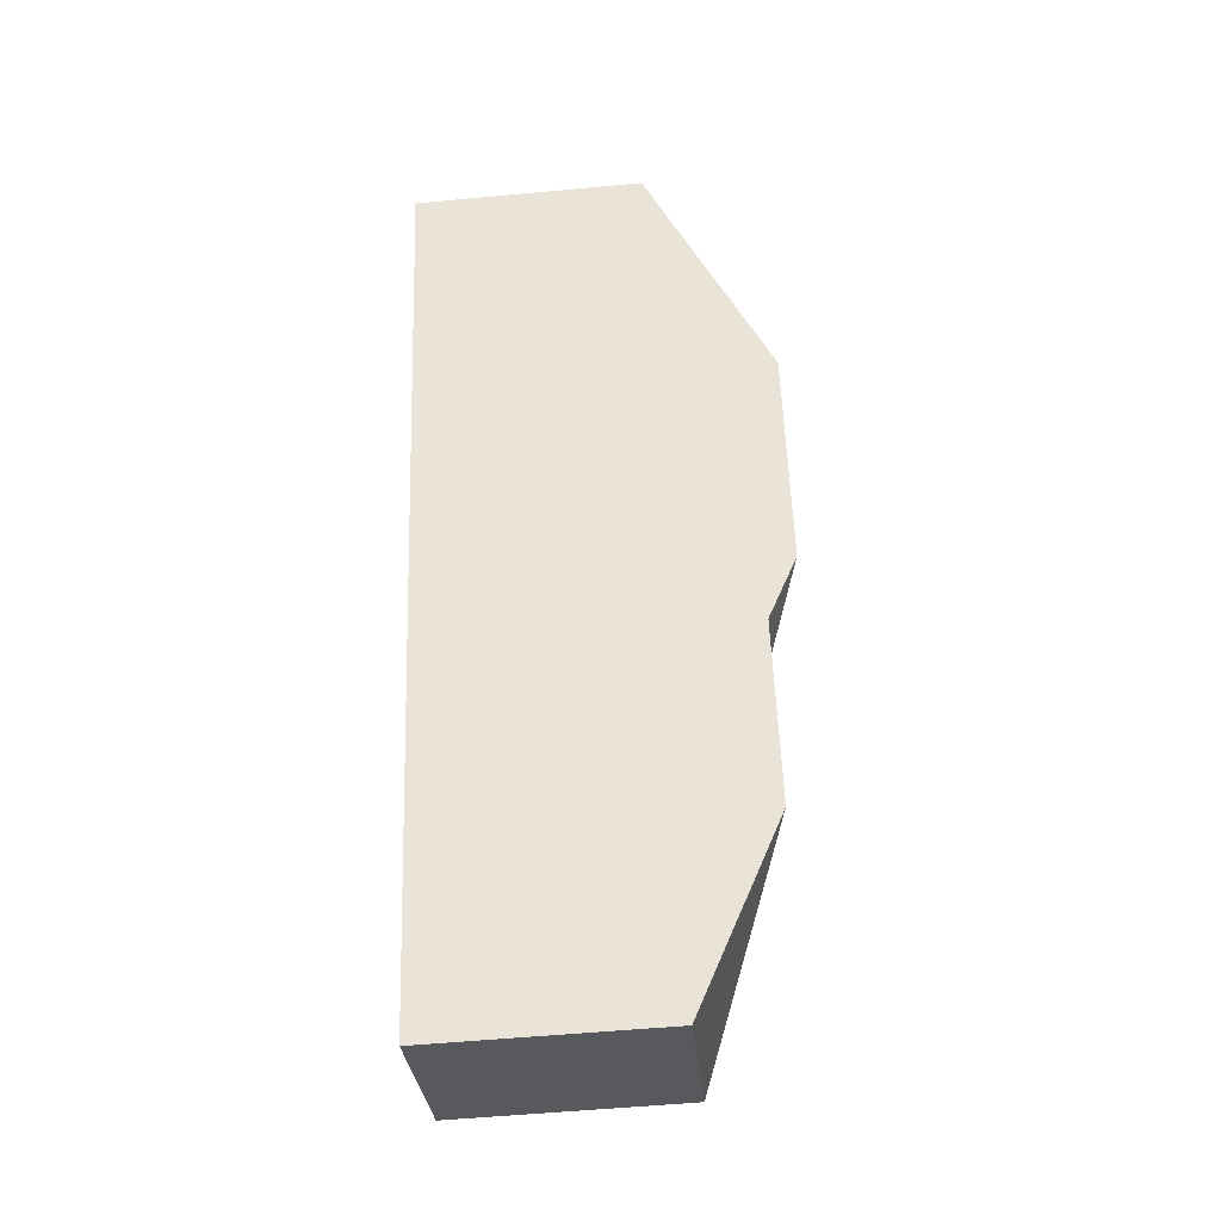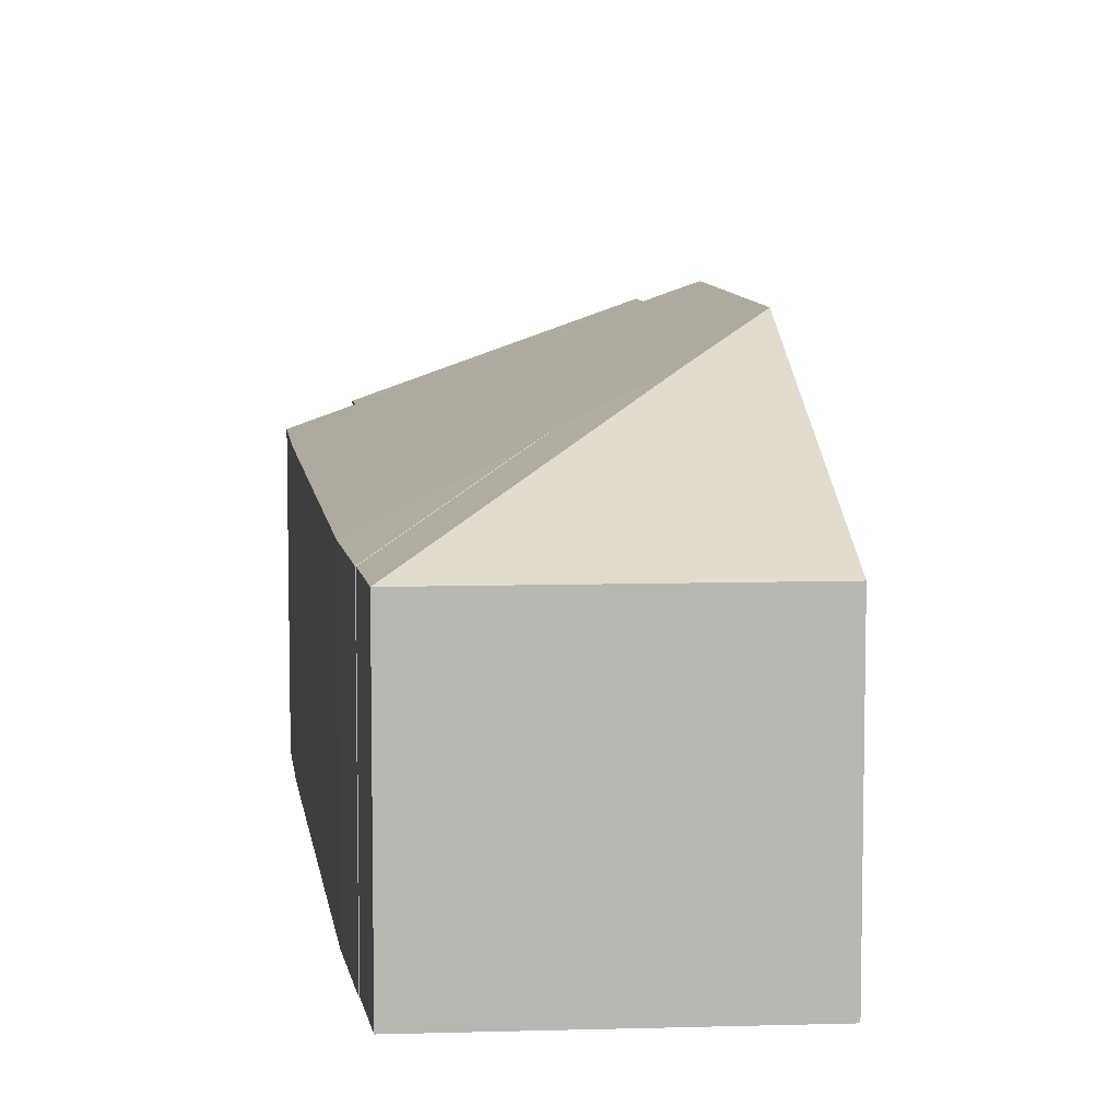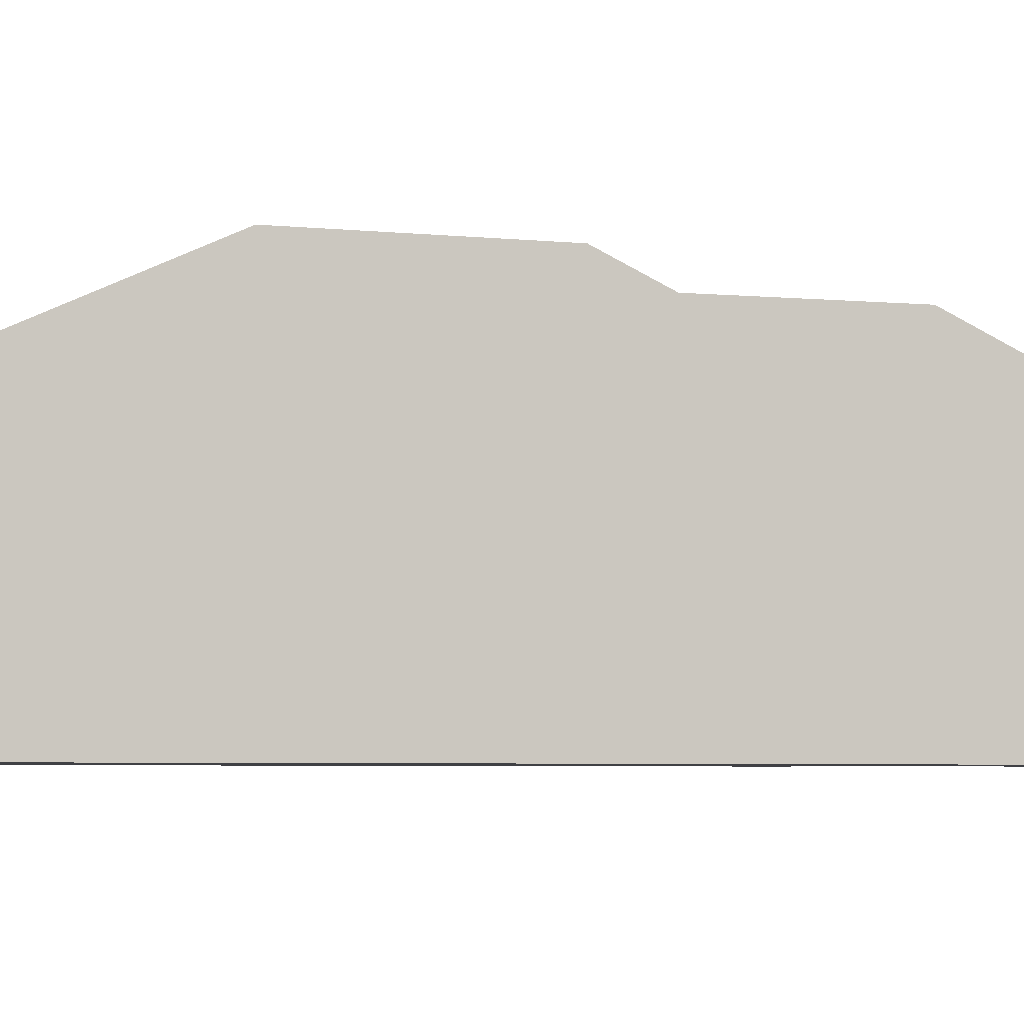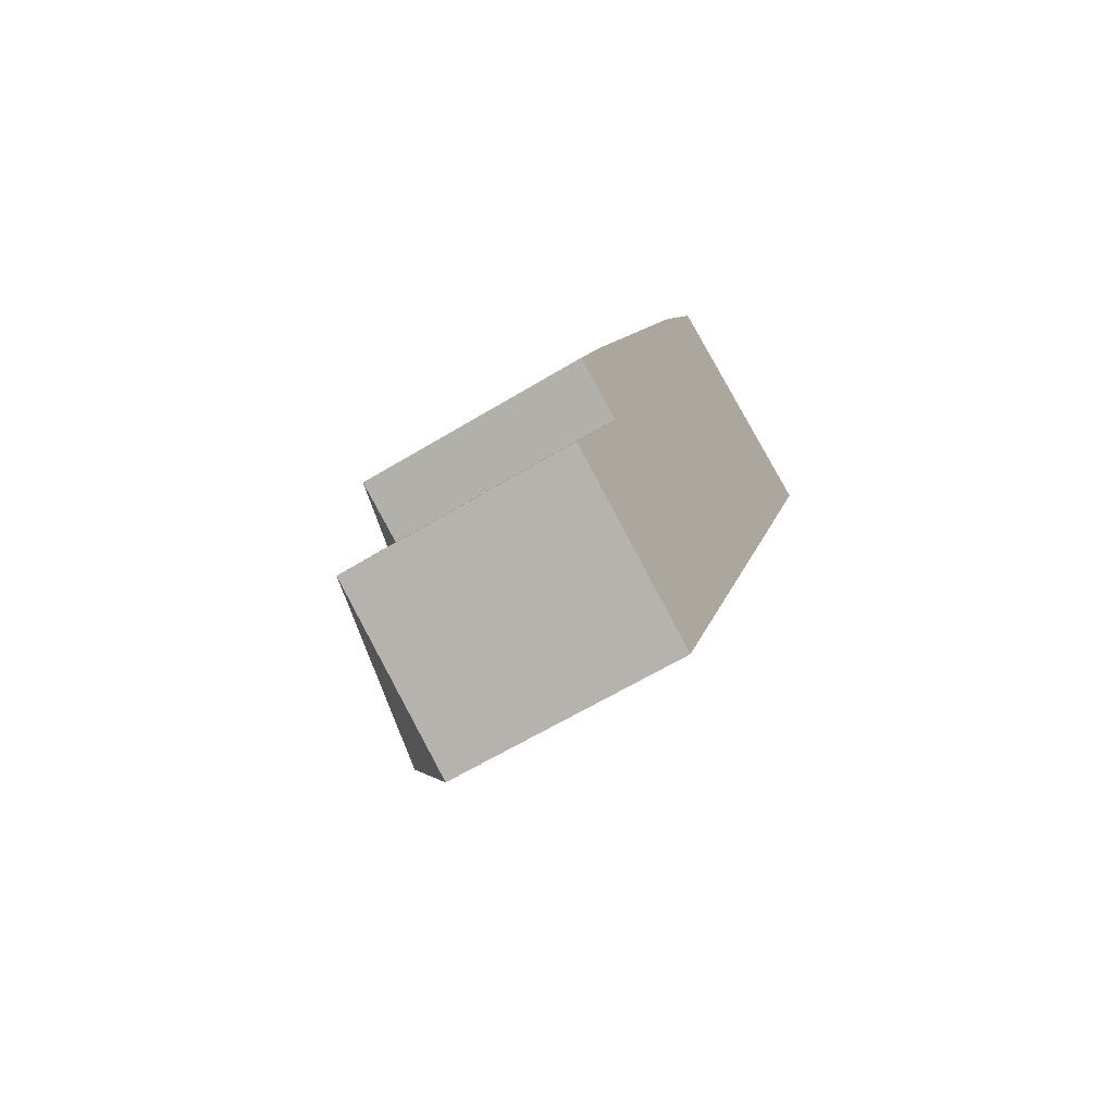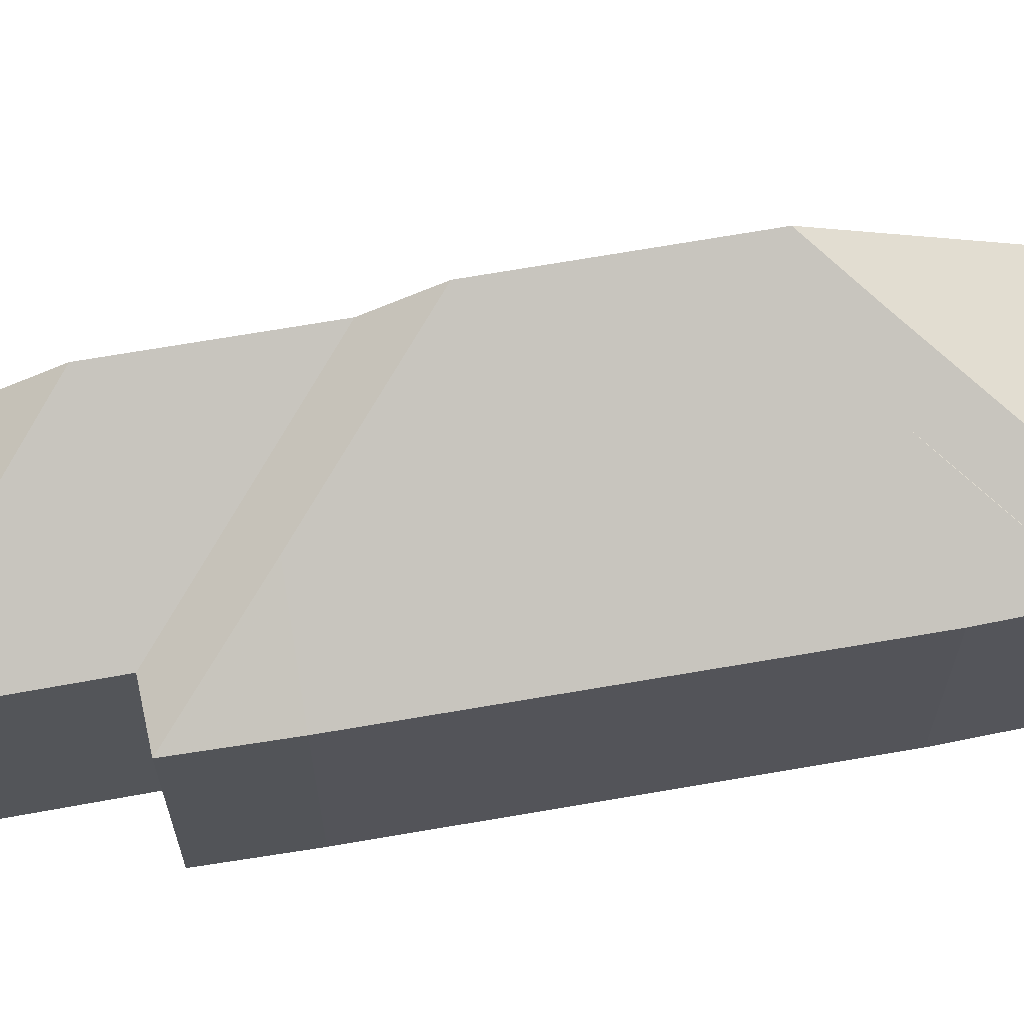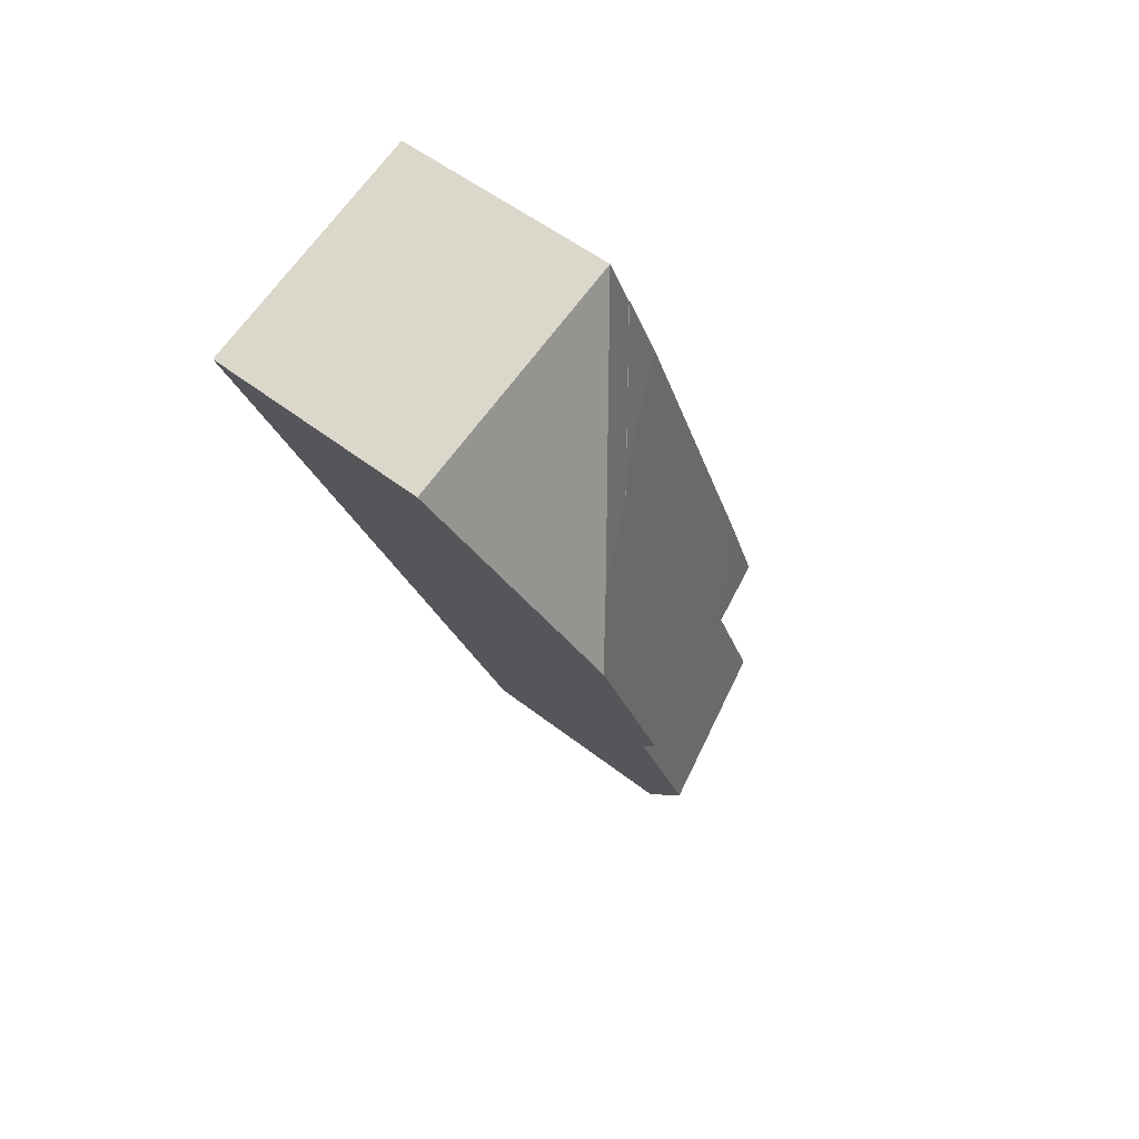
<metadata>
{"format":"obj","ext":"obj","renderer":"f3d","projection":"perspective","resolution":1024,"background":"white","views":[{"elev":-56.5,"azim":95.5,"up":"+Z"},{"elev":8.6,"azim":13.4,"up":"+Y"},{"elev":-5.0,"azim":93.8,"up":"+Y"},{"elev":-62.2,"azim":-58.3,"up":"+Z"},{"elev":65.6,"azim":-79.0,"up":"+Y"},{"elev":52.6,"azim":130.1,"up":"+Z"}]}
</metadata>
<code>
v -1.178 -0.1003 1.24
v -1.178 -0.1003 1.24
v -1.167 -0.09135 1.217
v -1.168 -0.09263 1.22
v -1.184 -0.1003 1.226
v -1.213 -0.1003 1.148
v -1.208 -0.1003 1.163
v -1.192 -0.09252 1.157
v -1.205 -0.1003 1.145
v -1.215 -0.1003 1.118
v -1.215 -0.1358 1.118
v -1.205 -0.1358 1.145
v -1.213 -0.1358 1.148
v -1.213 -0.1003 1.148
v -1.205 -0.1003 1.145
v -1.205 -0.1358 1.145
v -1.213 -0.1358 1.148
v -1.208 -0.1358 1.163
v -1.208 -0.1003 1.163
v -1.213 -0.1003 1.148
v -1.184 -0.1003 1.226
v -1.208 -0.1003 1.163
v -1.208 -0.1358 1.163
v -1.184 -0.1358 1.226
v -1.184 -0.1003 1.226
v -1.184 -0.1358 1.226
v -1.178 -0.1358 1.24
v -1.178 -0.1003 1.24
v -1.178 -0.1358 1.24
v -1.178 -0.1358 1.24
v -1.178 -0.1003 1.24
v -1.178 -0.1003 1.24
v -1.174 -0.1358 1.25
v -1.174 -0.1003 1.25
v -1.178 -0.1003 1.24
v -1.178 -0.1358 1.24
v -1.156 -0.08615 1.213
v -1.151 -0.08203 1.202
v -1.164 -0.08211 1.169
v -1.167 -0.08678 1.16
v -1.178 -0.0867 1.133
v -1.189 -0.1003 1.105
v -1.189 -0.1003 1.105
v -1.189 -0.1358 1.105
v -1.215 -0.1358 1.118
v -1.215 -0.1003 1.118
v -1.208 -0.1358 1.163
v -1.213 -0.1358 1.148
v -1.205 -0.1358 1.145
v -1.215 -0.1358 1.118
v -1.189 -0.1358 1.105
v -1.184 -0.1358 1.226
v -1.178 -0.1358 1.24
v -1.178 -0.1358 1.24
v -1.174 -0.1358 1.25
v -1.137 -0.1358 1.238
v -1.137 -0.1003 1.238
v -1.174 -0.1003 1.25
v -1.174 -0.1358 1.25
v -1.137 -0.1358 1.238
v -1.167 -0.08678 1.16
v -1.164 -0.08211 1.169
v -1.151 -0.08203 1.202
v -1.189 -0.1003 1.105
v -1.178 -0.0867 1.133
v -1.137 -0.1003 1.238
v -1.189 -0.1358 1.105
v -1.137 -0.1358 1.238
f 1 2 3
f 1 3 4
f 1 4 5
f 6 7 8
f 9 10 11
f 9 11 12
f 13 14 15
f 13 15 16
f 17 18 19
f 17 19 20
f 21 22 23
f 21 23 24
f 25 26 27
f 25 27 28
f 29 30 31
f 29 31 32
f 33 34 35
f 33 35 36
f 34 37 3
f 34 3 2
f 37 38 39
f 3 37 39
f 3 39 8
f 4 3 8
f 5 4 7
f 7 4 8
f 39 40 9
f 39 9 6
f 39 6 8
f 10 9 40
f 10 40 41
f 42 10 41
f 43 44 45
f 43 45 46
f 47 48 49
f 49 50 51
f 47 49 51
f 52 47 51
f 53 52 51
f 54 53 51
f 55 54 51
f 56 55 51
f 57 58 59
f 57 59 60
f 34 57 38
f 34 38 37
f 61 62 63
f 64 65 61
f 64 61 63
f 64 63 66
f 67 64 66
f 67 66 68

</code>
